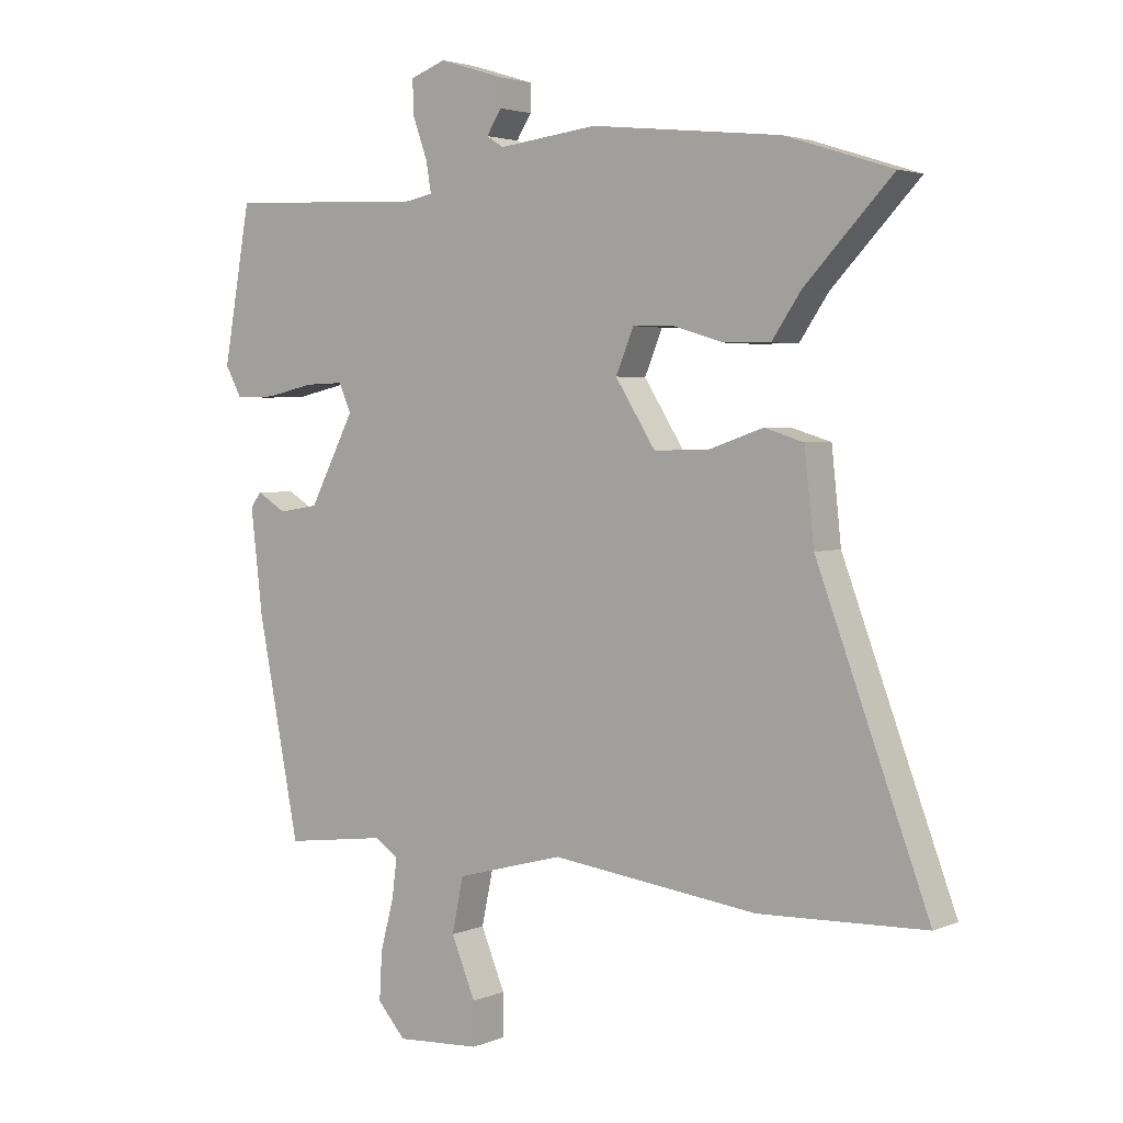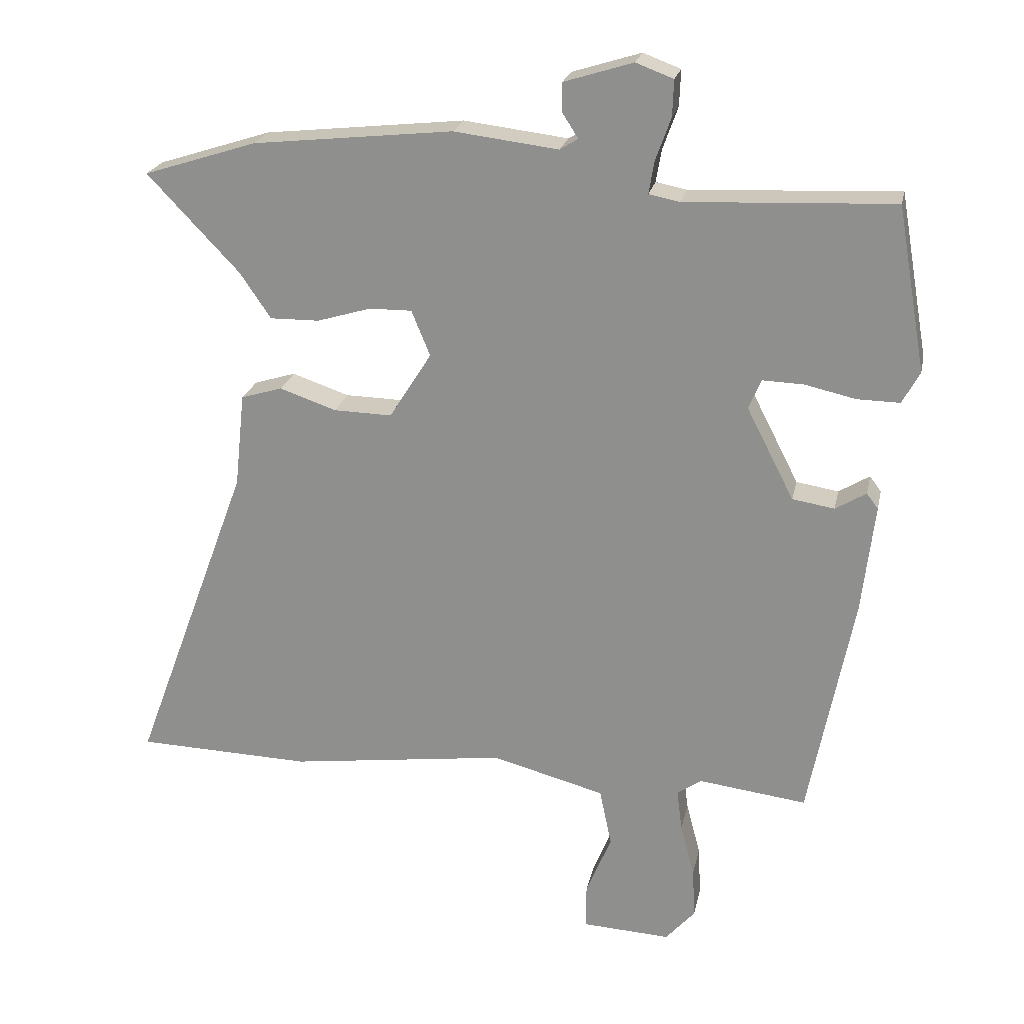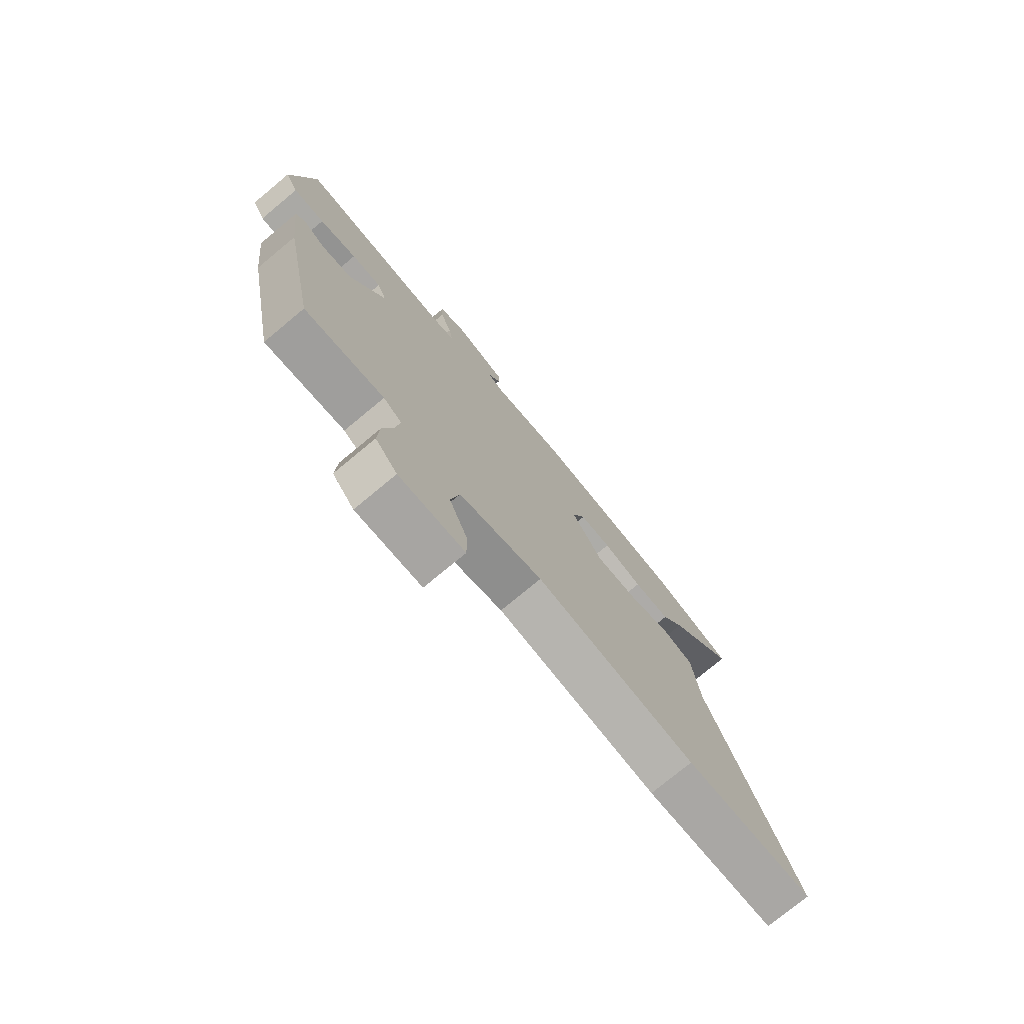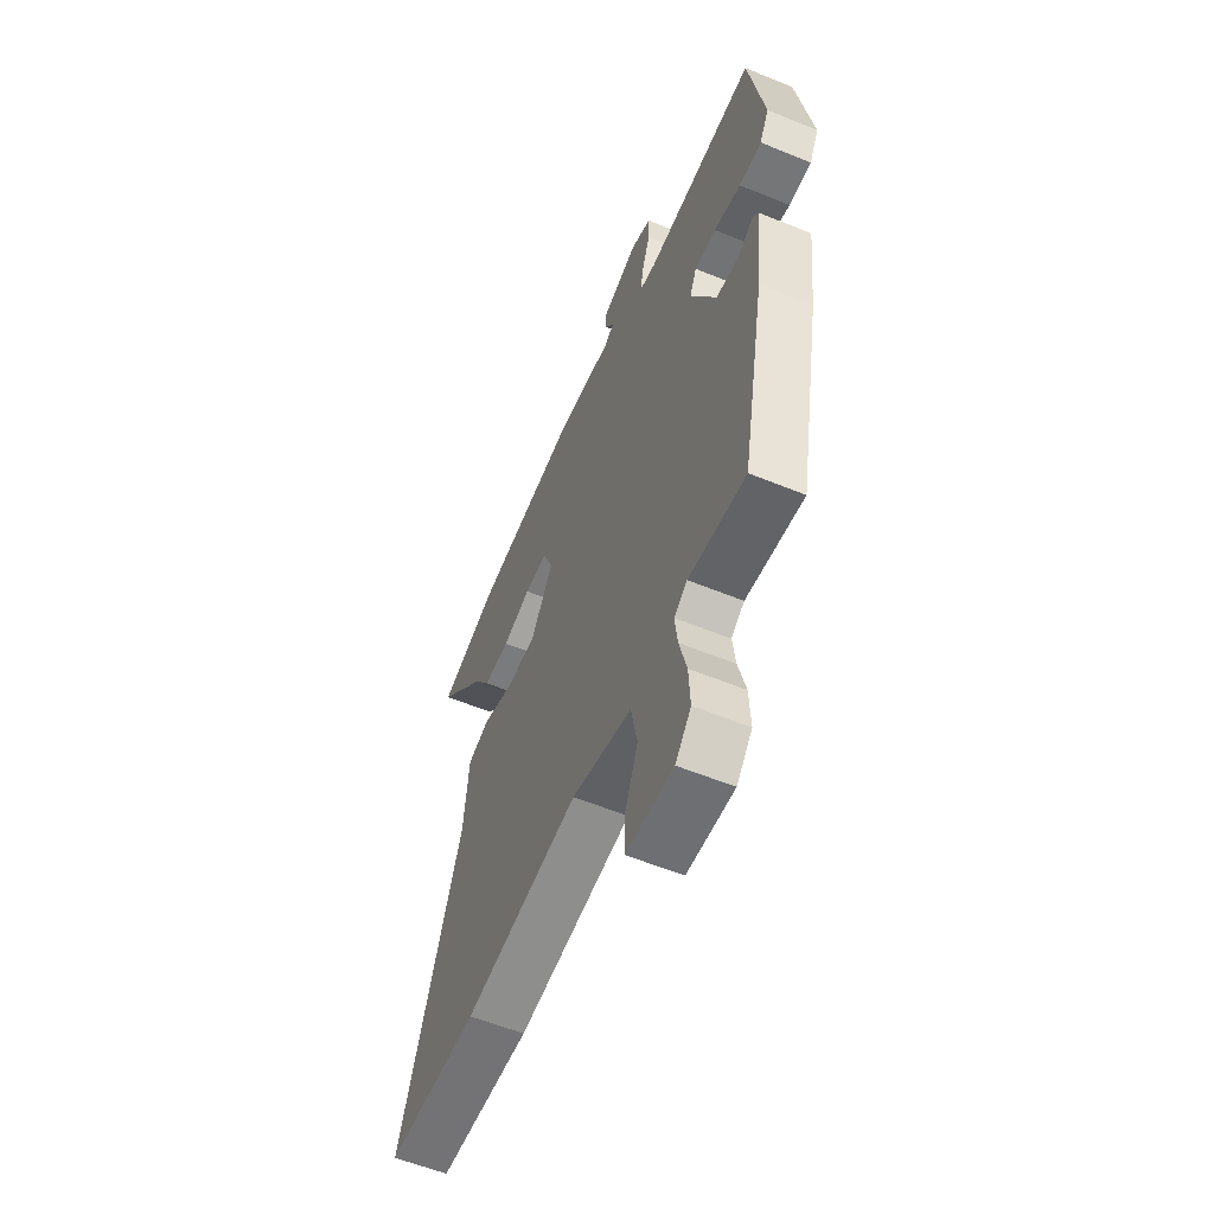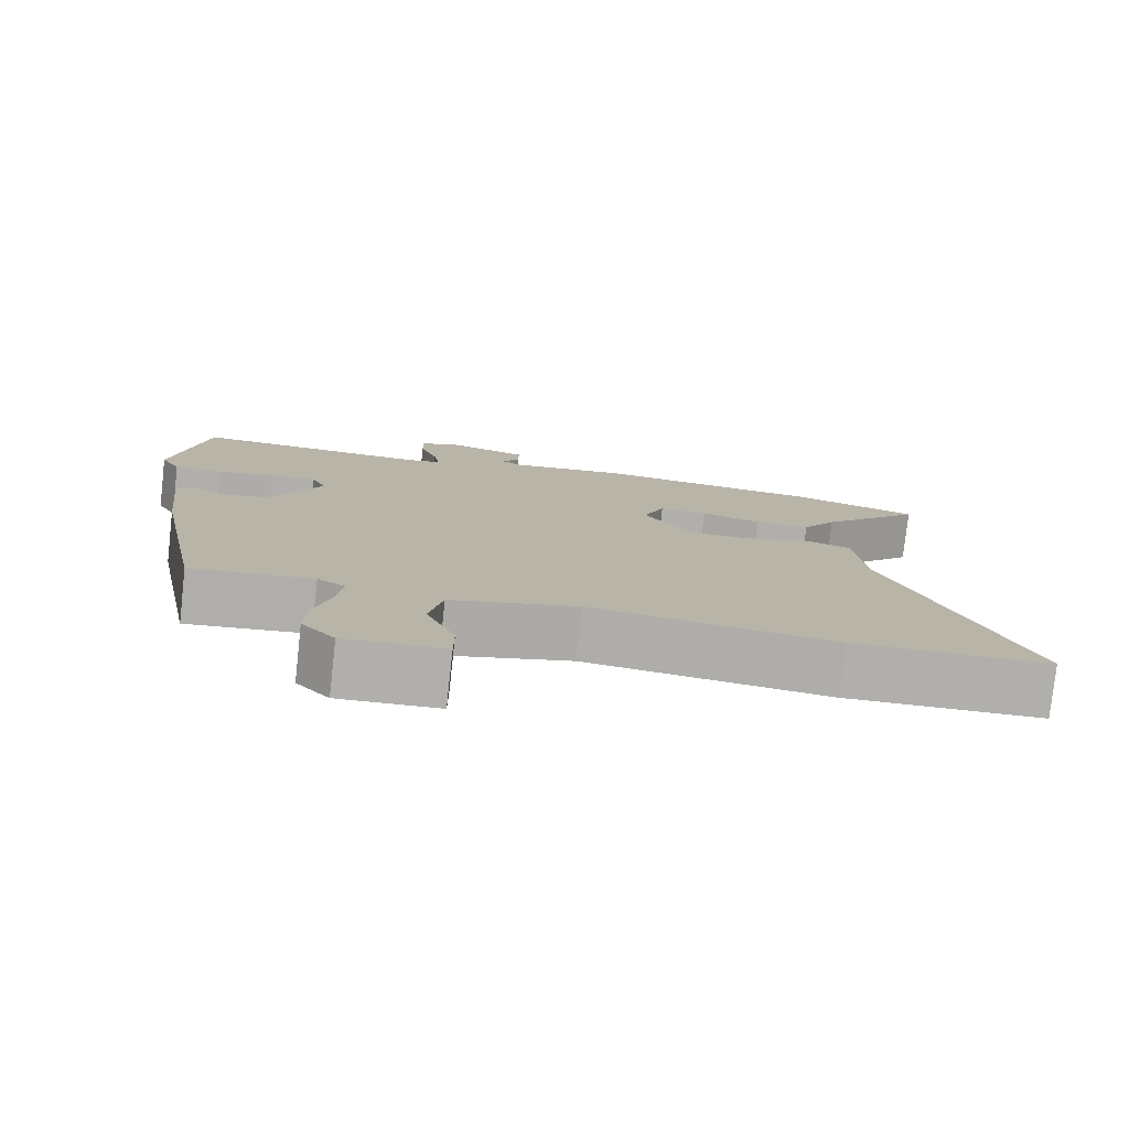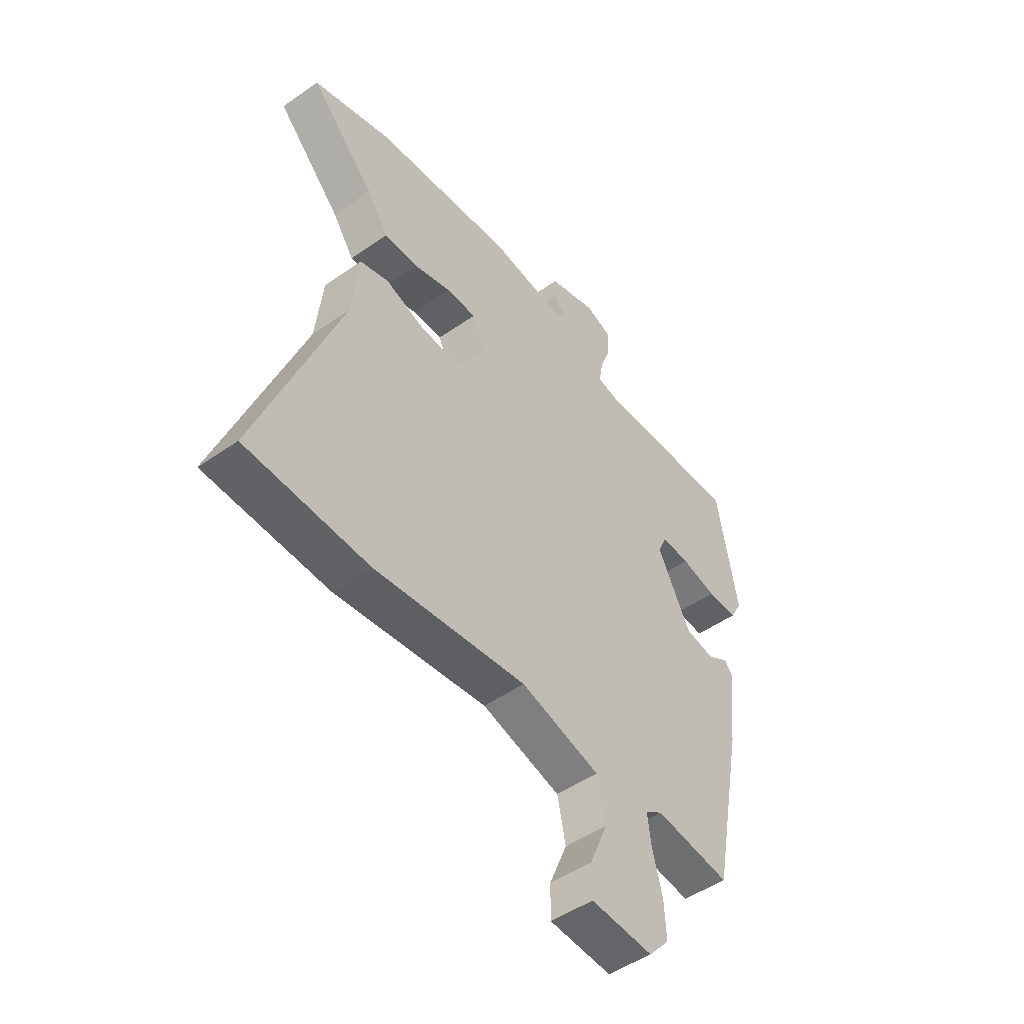
<metadata>
{"format":"obj","ext":"obj","renderer":"f3d","projection":"perspective","resolution":1024,"background":"white","views":[{"elev":3.1,"azim":36.1,"up":"+Z"},{"elev":22.4,"azim":-168.2,"up":"+Z"},{"elev":-76.0,"azim":-50.3,"up":"+Z"},{"elev":-57.6,"azim":-113.0,"up":"+Z"},{"elev":-78.2,"azim":-6.3,"up":"+Z"},{"elev":-49.4,"azim":127.8,"up":"+Z"}]}
</metadata>
<code>
v 0.447 0.07 0.517
v 0.616 0.07 0.463
v 0.478 0.07 0.318
v 0.432 0.07 0.25
v 0.358 0.07 0.251
v 0.278 0.07 0.275
v 0.214 0.07 0.276
v 0.186 0.07 0.208
v 0.249 0.07 0.108
v 0.336 0.07 0.11
v 0.421 0.07 0.139
v 0.483 0.07 0.12
v 0.498 0.07 -0.021
v 0.674 0.07 -0.495
v 0.412 0.07 -0.503
v 0.087 0.07 -0.46
v -0.082 0.07 -0.505
v -0.1 0.07 -0.591
v -0.062 0.07 -0.683
v -0.062 0.07 -0.75
v -0.194 0.07 -0.757
v -0.238 0.07 -0.707
v -0.234 0.07 -0.632
v -0.213 0.07 -0.552
v -0.205 0.07 -0.49
v -0.242 0.07 -0.465
v -0.403 0.07 -0.485
v -0.469 0.07 -0.146
v -0.488 0.07 0.017
v -0.471 0.07 0.04
v -0.425 0.07 0.012
v -0.362 0.07 0.022
v -0.291 0.07 0.16
v -0.31 0.07 0.204
v -0.371 0.07 0.202
v -0.447 0.07 0.185
v -0.511 0.07 0.184
v -0.537 0.07 0.232
v -0.494 0.07 0.477
v -0.183 0.07 0.463
v -0.137 0.07 0.472
v -0.145 0.07 0.52
v -0.168 0.07 0.584
v -0.17 0.07 0.638
v -0.114 0.07 0.659
v -0.011 0.07 0.627
v -0.011 0.07 0.584
v -0.035 0.07 0.547
v -0.008 0.07 0.53
v 0.148 0.07 0.549
v 0.447 0 0.517
v 0.616 0 0.463
v 0.478 0 0.318
v 0.432 0 0.25
v 0.358 0 0.251
v 0.278 0 0.275
v 0.214 0 0.276
v 0.186 0 0.208
v 0.249 0 0.108
v 0.336 0 0.11
v 0.421 0 0.139
v 0.483 0 0.12
v 0.498 0 -0.021
v 0.674 0 -0.495
v 0.412 0 -0.503
v 0.087 0 -0.46
v -0.082 0 -0.505
v -0.1 0 -0.591
v -0.062 0 -0.683
v -0.062 0 -0.75
v -0.194 0 -0.757
v -0.238 0 -0.707
v -0.234 0 -0.632
v -0.213 0 -0.552
v -0.205 0 -0.49
v -0.242 0 -0.465
v -0.403 0 -0.485
v -0.469 0 -0.146
v -0.488 0 0.017
v -0.471 0 0.04
v -0.425 0 0.012
v -0.362 0 0.022
v -0.291 0 0.16
v -0.31 0 0.204
v -0.371 0 0.202
v -0.447 0 0.185
v -0.511 0 0.184
v -0.537 0 0.232
v -0.494 0 0.477
v -0.183 0 0.463
v -0.137 0 0.472
v -0.145 0 0.52
v -0.168 0 0.584
v -0.17 0 0.638
v -0.114 0 0.659
v -0.011 0 0.627
v -0.011 0 0.584
v -0.035 0 0.547
v -0.008 0 0.53
v 0.148 0 0.549
f 1 2 3
f 50 1 3
f 49 50 3
f 46 47 48
f 45 46 48
f 44 45 48
f 43 44 48
f 42 43 48
f 41 42 48 49
f 38 39 40
f 37 38 40
f 36 37 40
f 35 36 40
f 34 35 40 41
f 33 34 41 49
f 29 30 31
f 28 29 31
f 27 28 31
f 26 27 31
f 25 26 31 32
f 22 23 24
f 21 22 24
f 20 21 24
f 19 20 24
f 18 19 24
f 17 18 24 25
f 32 33 49
f 25 32 49
f 17 25 49
f 16 17 49
f 10 11 12 13
f 14 15 16
f 13 14 16
f 10 13 16
f 9 10 16
f 4 5 6
f 3 4 6
f 49 3 6
f 49 6 7
f 8 9 16
f 8 16 49
f 7 8 49
f 53 52 51
f 53 51 100
f 53 100 99
f 98 97 96
f 98 96 95
f 98 95 94
f 98 94 93
f 98 93 92
f 99 98 92 91
f 90 89 88
f 90 88 87
f 90 87 86
f 90 86 85
f 91 90 85 84
f 99 91 84 83
f 81 80 79
f 81 79 78
f 81 78 77
f 81 77 76
f 82 81 76 75
f 74 73 72
f 74 72 71
f 74 71 70
f 74 70 69
f 74 69 68
f 75 74 68 67
f 99 83 82
f 99 82 75
f 99 75 67
f 99 67 66
f 63 62 61 60
f 66 65 64
f 66 64 63
f 66 63 60
f 66 60 59
f 56 55 54
f 56 54 53
f 56 53 99
f 57 56 99
f 66 59 58
f 99 66 58
f 99 58 57
f 1 51 52 2
f 2 52 53 3
f 3 53 54 4
f 4 54 55 5
f 5 55 56 6
f 6 56 57 7
f 7 57 58 8
f 8 58 59 9
f 9 59 60 10
f 10 60 61 11
f 11 61 62 12
f 12 62 63 13
f 13 63 64 14
f 14 64 65 15
f 15 65 66 16
f 16 66 67 17
f 17 67 68 18
f 18 68 69 19
f 19 69 70 20
f 20 70 71 21
f 21 71 72 22
f 22 72 73 23
f 23 73 74 24
f 24 74 75 25
f 25 75 76 26
f 26 76 77 27
f 27 77 78 28
f 28 78 79 29
f 29 79 80 30
f 30 80 81 31
f 31 81 82 32
f 32 82 83 33
f 33 83 84 34
f 34 84 85 35
f 35 85 86 36
f 36 86 87 37
f 37 87 88 38
f 38 88 89 39
f 39 89 90 40
f 40 90 91 41
f 41 91 92 42
f 42 92 93 43
f 43 93 94 44
f 44 94 95 45
f 45 95 96 46
f 46 96 97 47
f 47 97 98 48
f 48 98 99 49
f 49 99 100 50
f 50 100 51 1

</code>
